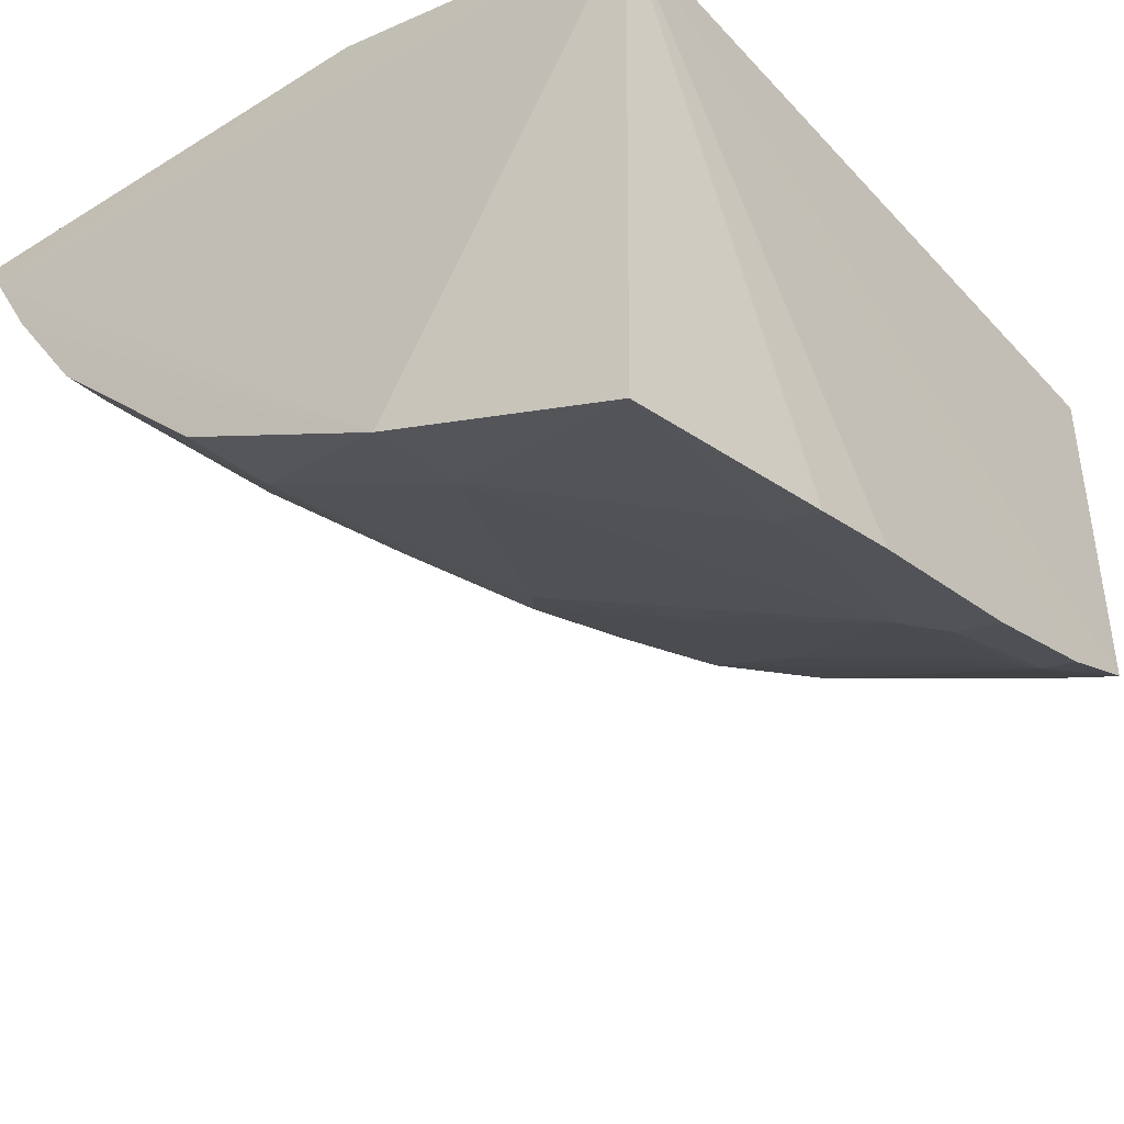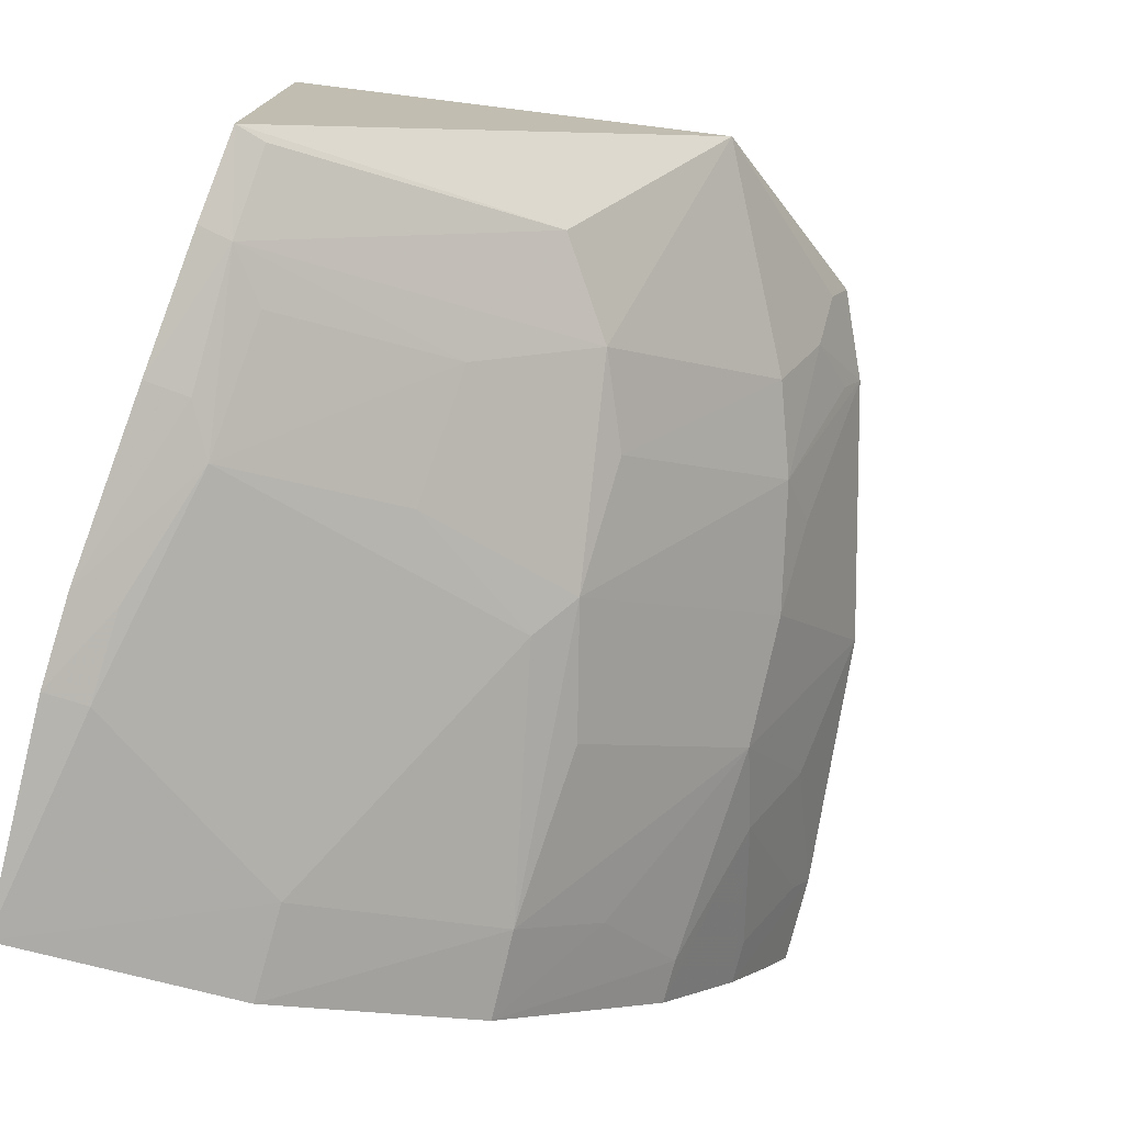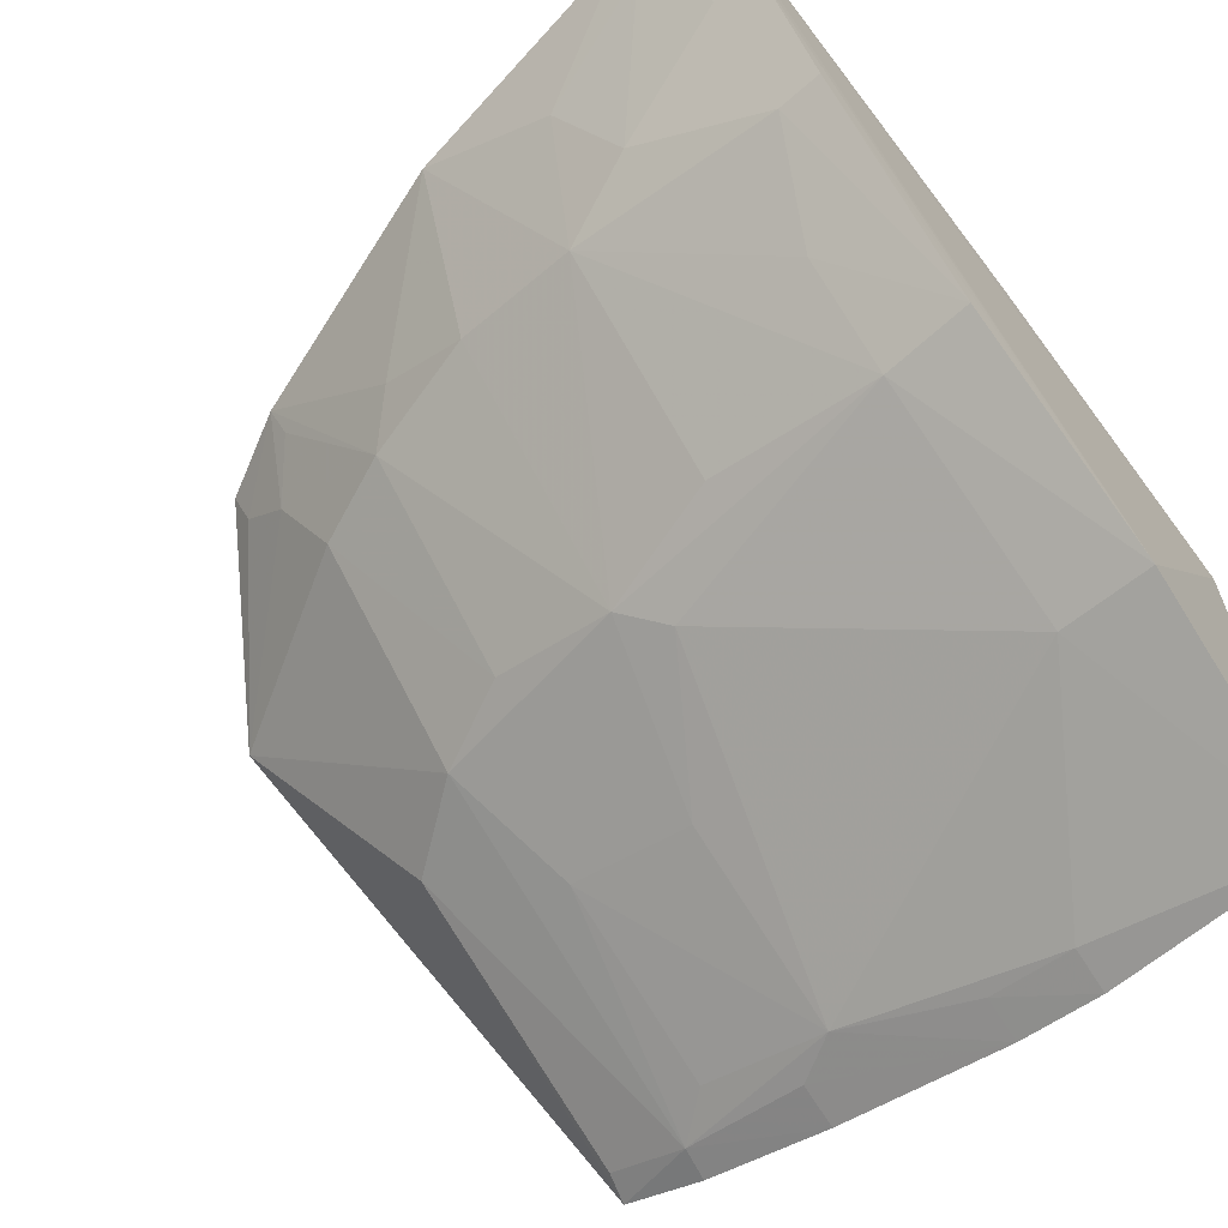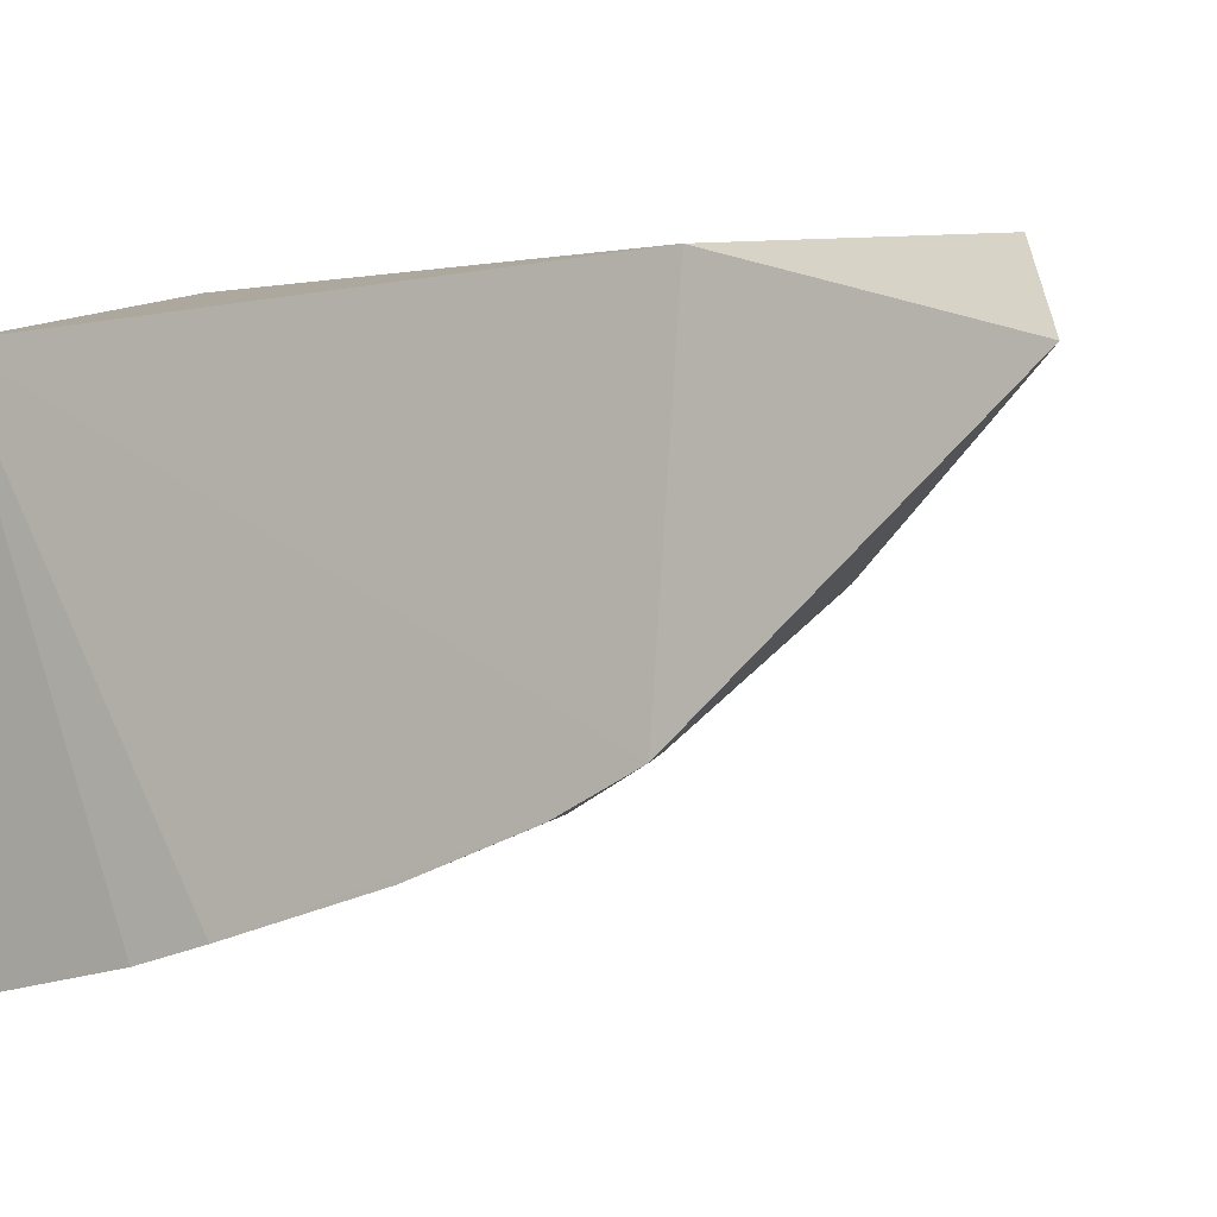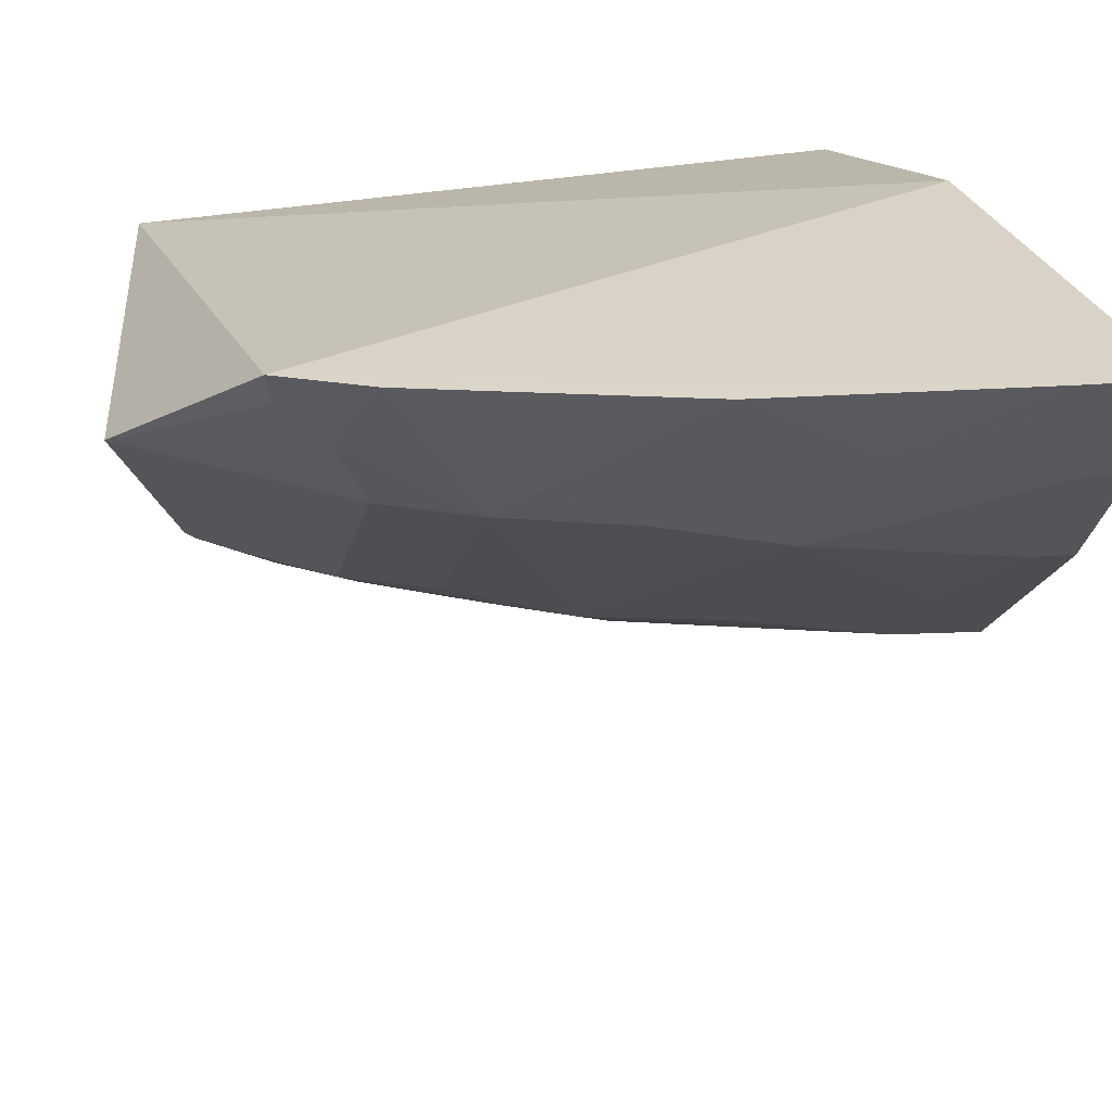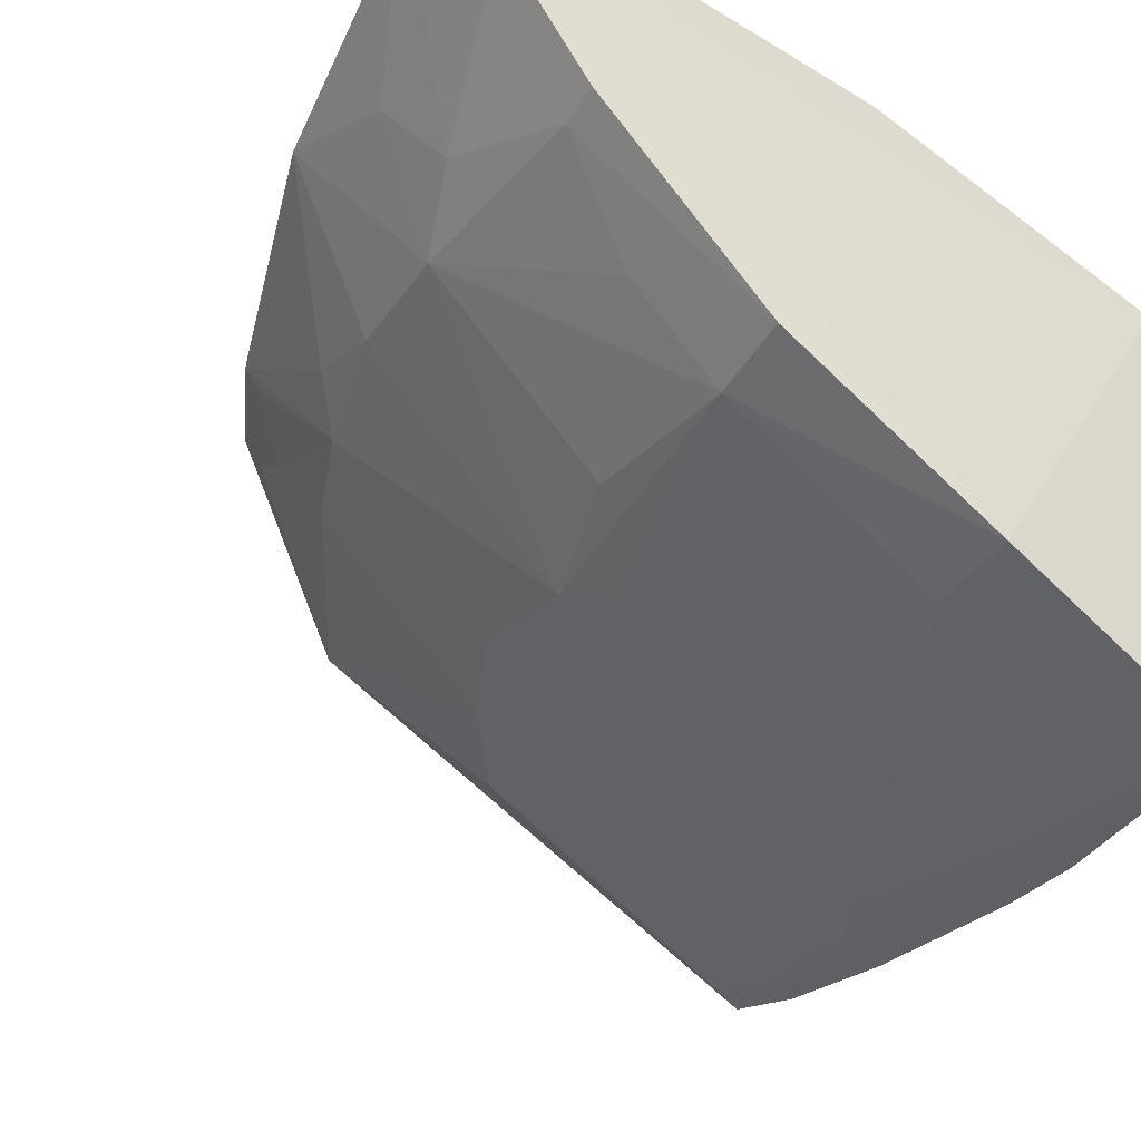
<metadata>
{"format":"obj","ext":"obj","renderer":"f3d","projection":"perspective","resolution":1024,"background":"white","views":[{"elev":-42.0,"azim":-141.7,"up":"+Y"},{"elev":-77.2,"azim":-19.2,"up":"+Y"},{"elev":-67.0,"azim":128.0,"up":"+Y"},{"elev":-4.6,"azim":-56.2,"up":"+Y"},{"elev":30.3,"azim":74.3,"up":"+Y"},{"elev":-45.6,"azim":146.5,"up":"+Y"}]}
</metadata>
<code>
v 0.1501 -0.4024 0.08136
v 0.4158 -0.1948 0.006586
v 0.2927 -0.2365 0.2805
v 0.1529 -0.2306 0.25
v 0.1529 -0.2306 0.007576
v 0.3516 -0.1924 0.2422
v 0.1491 -0.352 0.2428
v 0.3038 -0.3371 0.03524
v 0.2589 -0.2003 0.007576
v 0.1486 -0.3959 0.1098
v 0.2729 -0.3046 0.2112
v 0.361 -0.2495 0.1378
v 0.2347 -0.3823 0.004561
v 0.4135 -0.1935 0.03666
v 0.4094 -0.2063 0.005936
v 0.1489 -0.3656 0.214
v 0.2496 -0.3031 0.2405
v 0.2895 -0.3216 0.1379
v 0.3345 -0.245 0.2119
v 0.158 -0.4132 0.01078
v 0.1733 -0.3787 0.1529
v 0.3981 -0.1929 0.1262
v 0.3067 -0.3393 0.005395
v 0.3767 -0.2504 0.06503
v 0.3928 -0.2359 0.005728
v 0.1596 -0.3635 0.2125
v 0.3649 -0.2606 0.09407
v 0.2327 -0.3781 0.03547
v 0.3462 -0.2042 0.2395
v 0.348 -0.247 0.1815
v 0.1629 -0.3924 0.109
v 0.1487 -0.3805 0.1698
v 0.2333 -0.3316 0.1967
v 0.3671 -0.1925 0.214
v 0.3918 -0.2198 0.08058
v 0.3916 -0.2352 0.02082
v 0.3655 -0.2771 0.005681
v 0.1589 -0.3492 0.2405
v 0.3043 -0.3216 0.09357
v 0.2787 -0.332 0.1239
v 0.3459 -0.2191 0.2241
v 0.3607 -0.2339 0.1683
v 0.2883 -0.3049 0.181
v 0.1643 -0.3987 0.08063
v 0.1631 -0.3772 0.1689
v 0.2334 -0.347 0.1529
v 0.1731 -0.3628 0.1968
v 0.4071 -0.205 0.03601
v 0.3645 -0.2761 0.0207
v 0.3612 -0.2041 0.2115
v 0.3337 -0.306 0.03579
f 6 4 3
f 7 3 4
f 7 4 5
f 9 5 4
f 9 4 6
f 10 5 1
f 14 9 6
f 14 2 9
f 15 9 2
f 15 5 9
f 15 13 5
f 16 7 5
f 16 5 10
f 17 11 3
f 17 3 7
f 19 3 11
f 20 1 5
f 20 5 13
f 23 8 13
f 25 15 2
f 25 2 14
f 25 13 15
f 26 11 17
f 26 7 16
f 27 12 18
f 27 22 12
f 28 13 8
f 28 20 13
f 29 6 3
f 30 18 12
f 31 21 10
f 31 10 1
f 32 16 10
f 32 26 16
f 33 18 11
f 33 11 26
f 34 22 14
f 34 14 6
f 34 6 29
f 35 14 22
f 35 27 24
f 35 22 27
f 36 24 25
f 37 25 24
f 37 23 13
f 37 13 25
f 38 26 17
f 38 17 7
f 38 7 26
f 39 27 18
f 39 18 8
f 39 8 27
f 40 28 8
f 40 8 18
f 40 21 28
f 41 29 3
f 41 3 19
f 41 34 29
f 41 19 30
f 42 30 12
f 42 12 22
f 42 34 30
f 42 22 34
f 43 30 19
f 43 19 11
f 43 11 18
f 43 18 30
f 44 28 21
f 44 21 31
f 44 20 28
f 44 31 1
f 44 1 20
f 45 21 26
f 45 26 32
f 45 32 10
f 45 10 21
f 46 33 21
f 46 18 33
f 46 40 18
f 46 21 40
f 47 33 26
f 47 26 21
f 47 21 33
f 48 24 36
f 48 35 24
f 48 14 35
f 48 36 25
f 48 25 14
f 49 37 24
f 49 24 27
f 49 23 37
f 50 41 30
f 50 30 34
f 50 34 41
f 51 49 27
f 51 27 8
f 51 8 23
f 51 23 49

</code>
